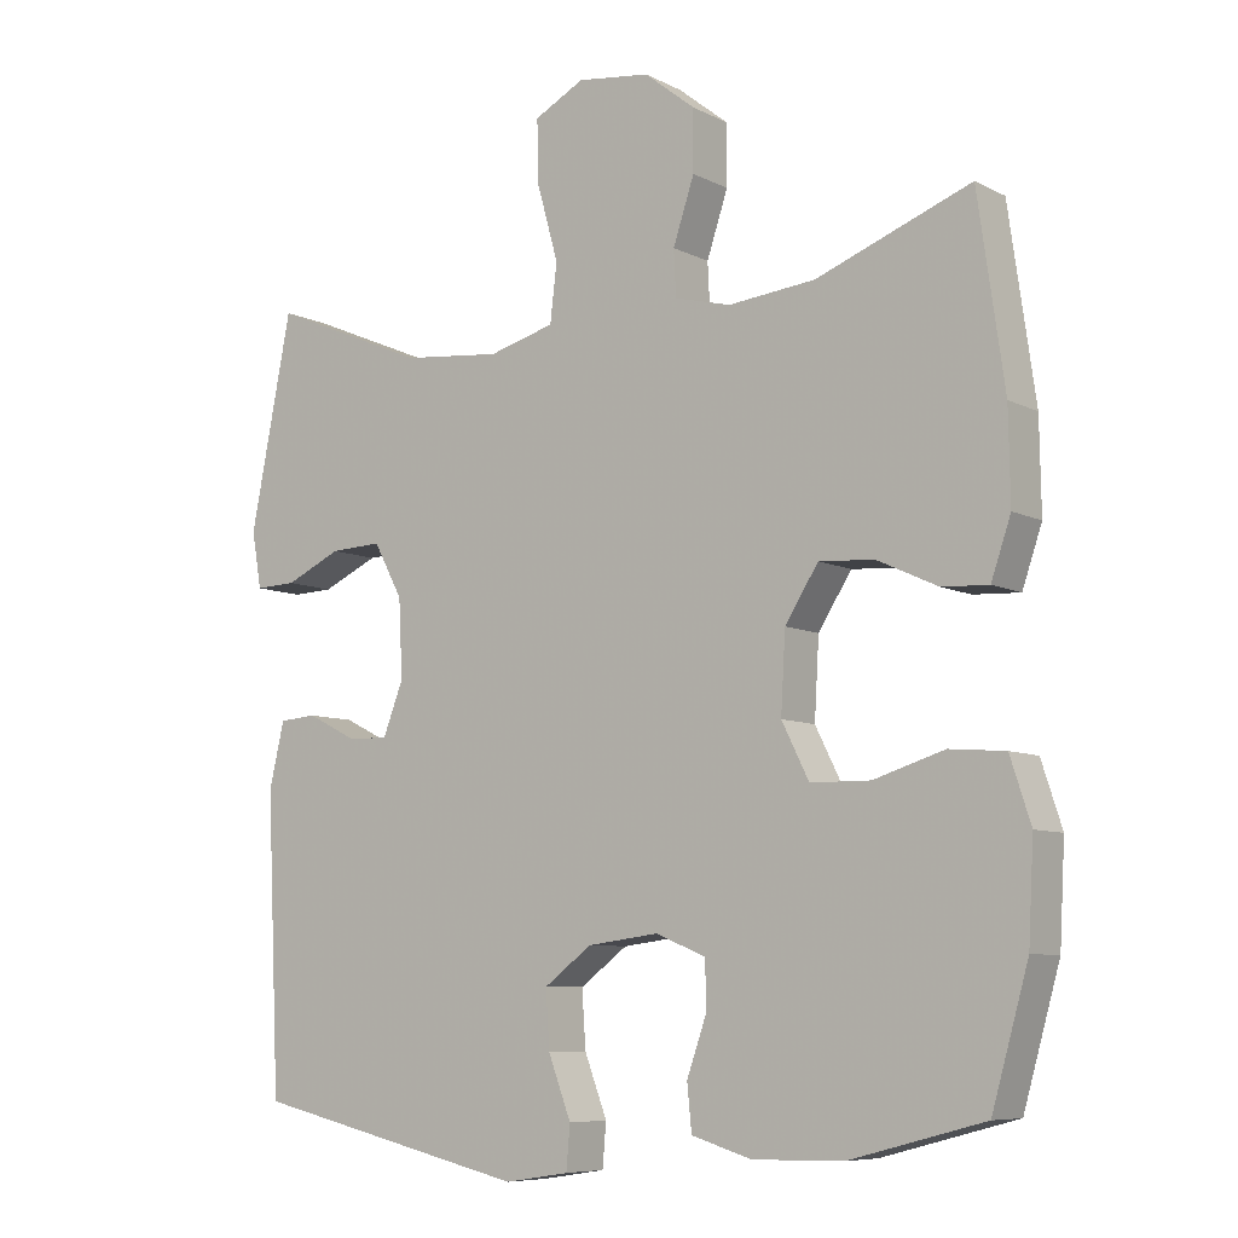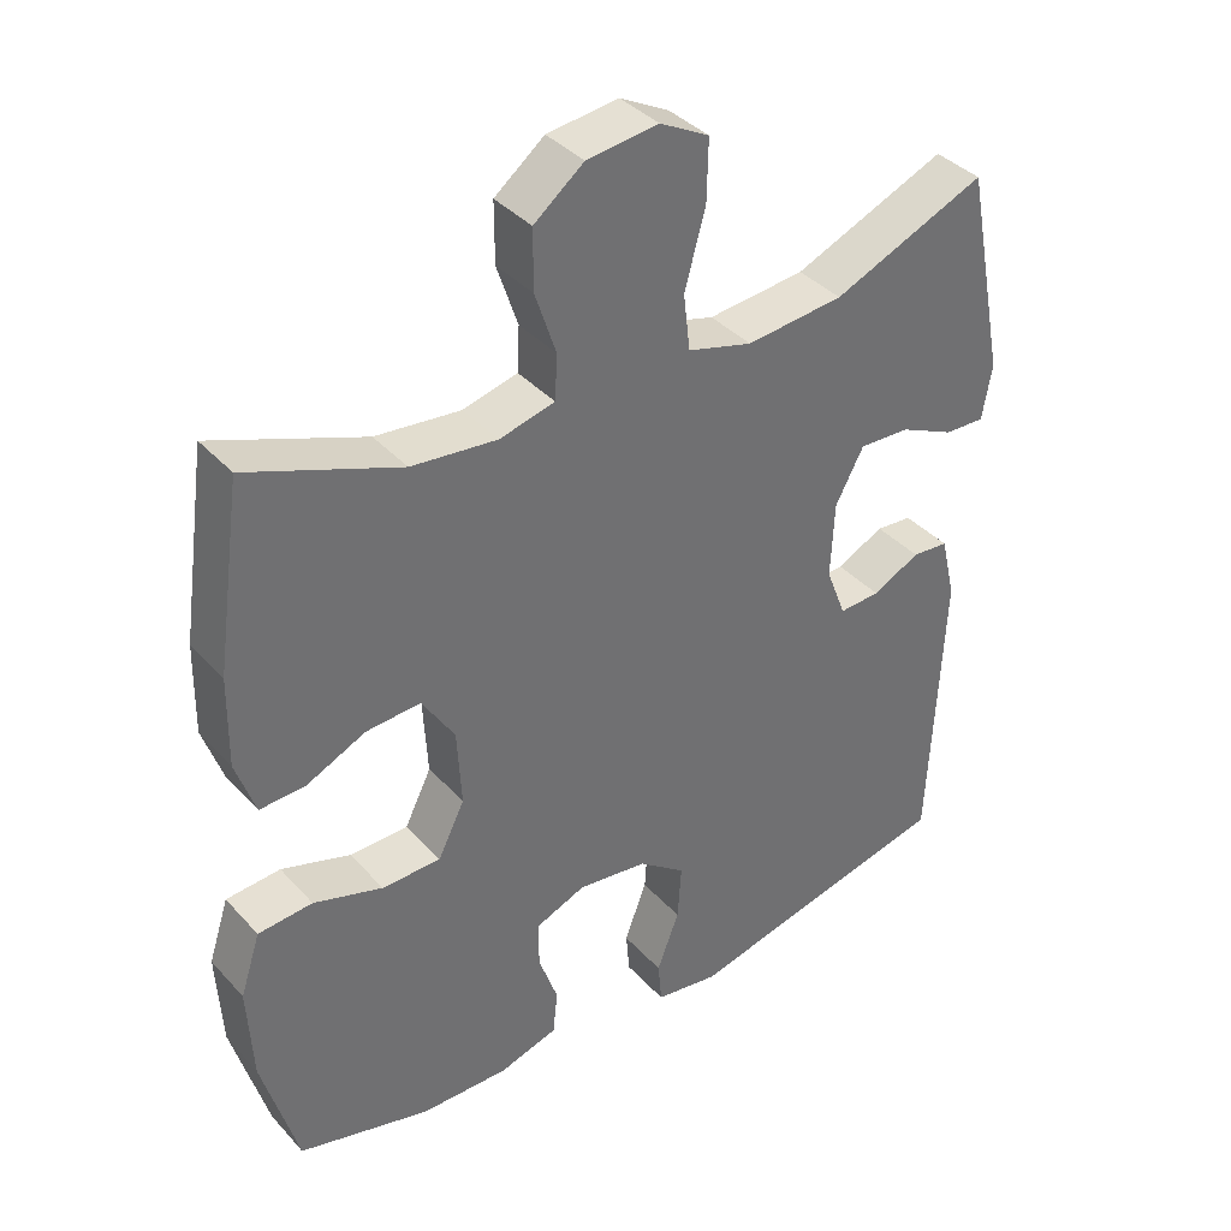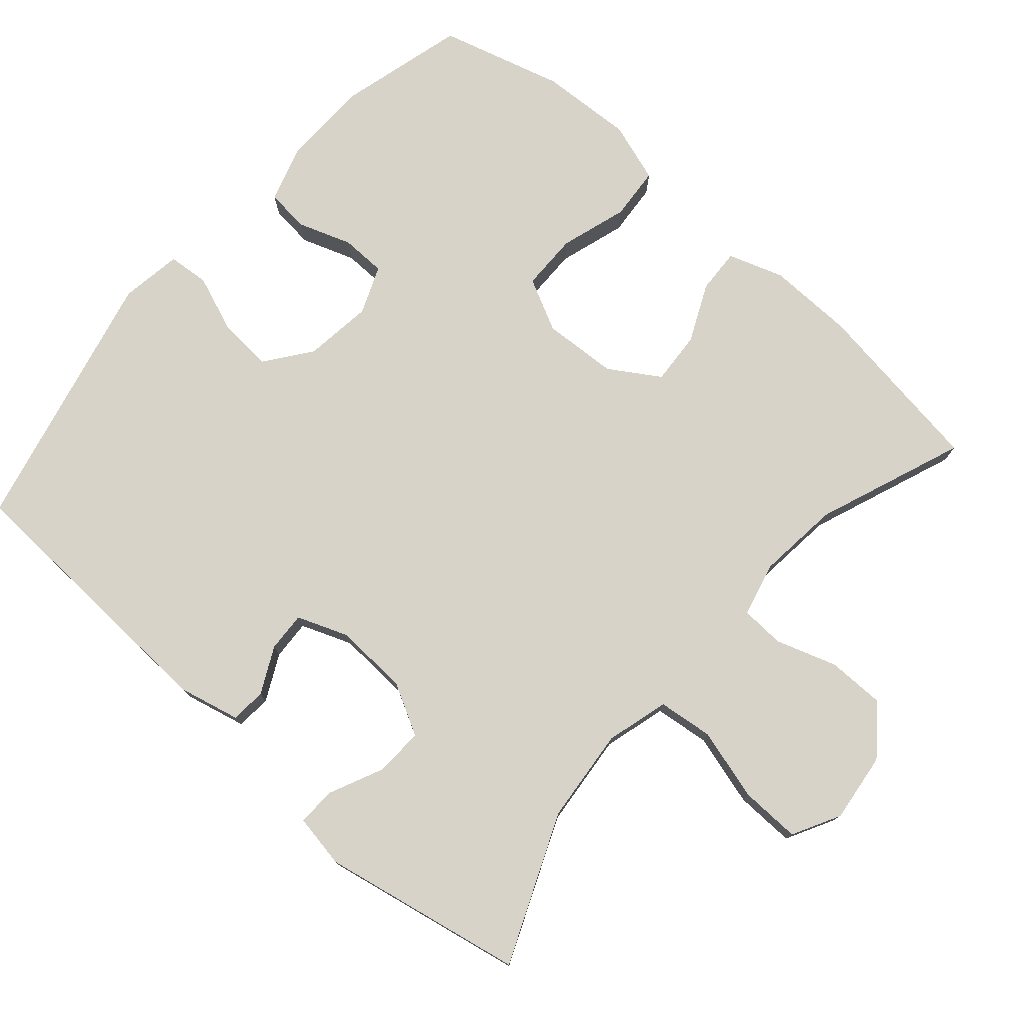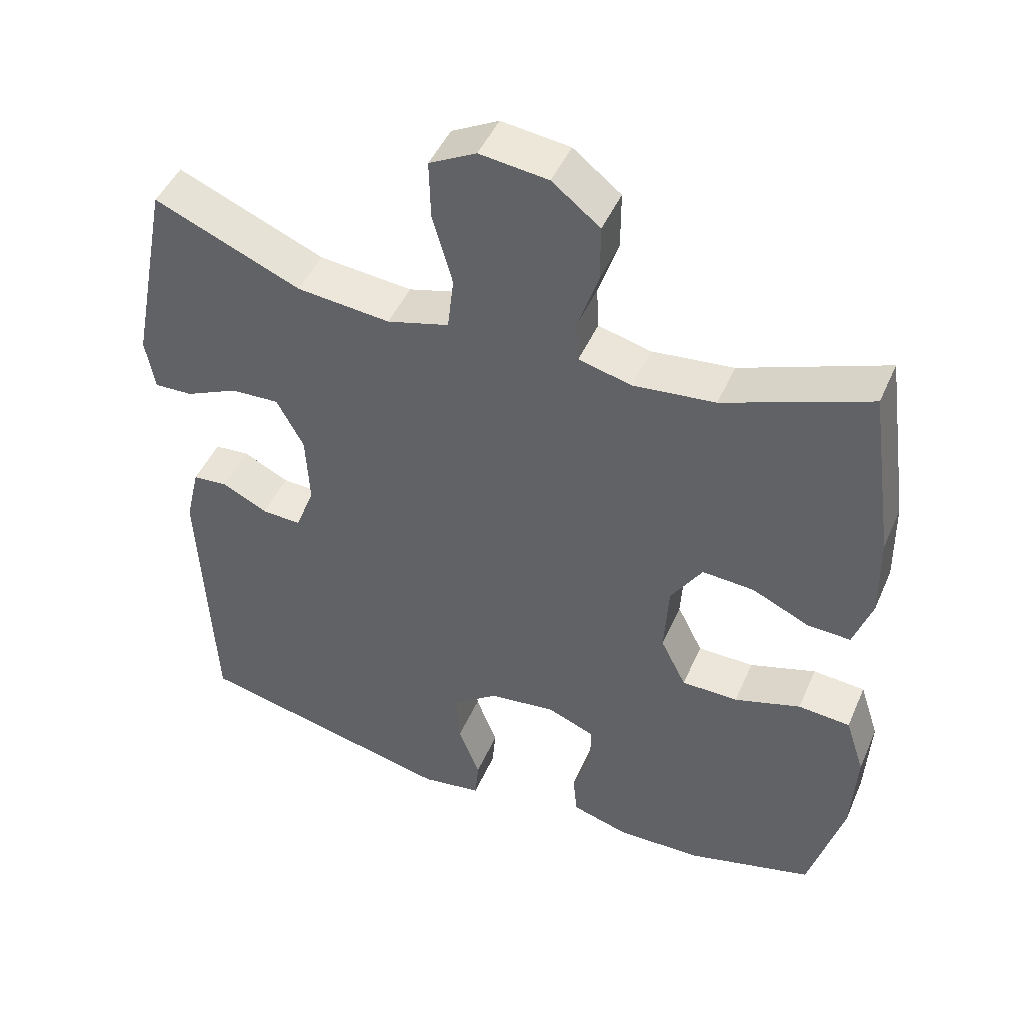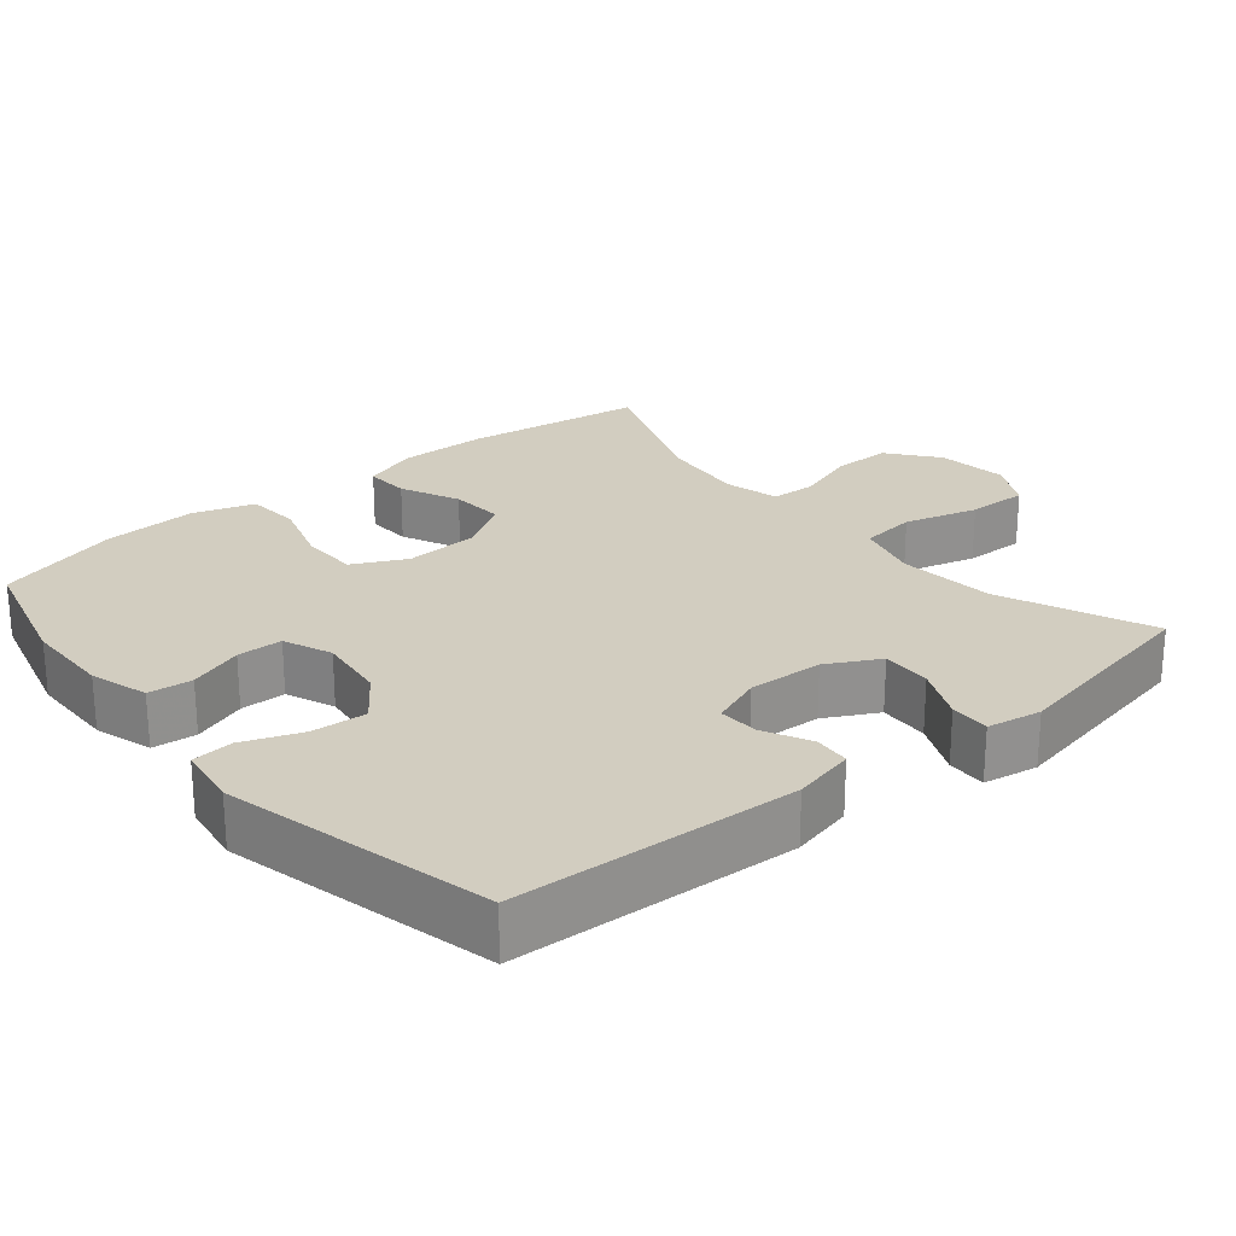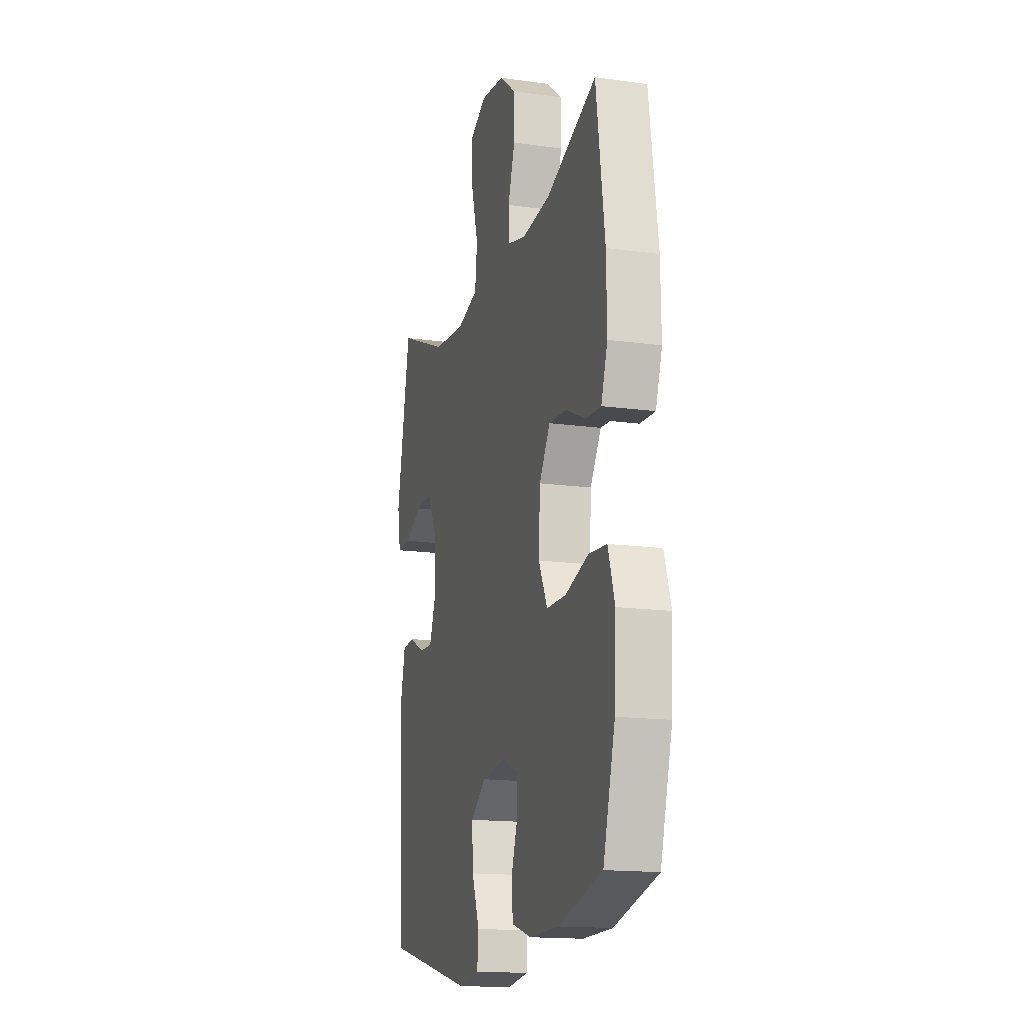
<metadata>
{"format":"obj","ext":"obj","renderer":"f3d","projection":"perspective","resolution":1024,"background":"white","views":[{"elev":-7.8,"azim":36.0,"up":"+Z"},{"elev":37.8,"azim":143.2,"up":"+Z"},{"elev":77.0,"azim":-48.7,"up":"+Y"},{"elev":46.5,"azim":22.8,"up":"+Z"},{"elev":24.5,"azim":-129.7,"up":"+Y"},{"elev":-15.8,"azim":73.9,"up":"+Z"}]}
</metadata>
<code>
v -0.5 0.07 -0.5
v -0.518 0.07 -0.112
v -0.498 0.07 -0.027
v -0.449 0.07 -0.023
v -0.385 0.07 -0.055
v -0.33 0.07 -0.058
v -0.303 0.07 0.012
v -0.308 0.07 0.114
v -0.346 0.07 0.185
v -0.414 0.07 0.182
v -0.488 0.07 0.148
v -0.542 0.07 0.146
v -0.555 0.07 0.22
v -0.5 0.07 0.5
v -0.294 0.07 0.413
v -0.163 0.07 0.4
v -0.076 0.07 0.424
v -0.067 0.07 0.5
v -0.095 0.07 0.6
v -0.097 0.07 0.683
v -0.031 0.07 0.718
v 0.065 0.07 0.706
v 0.132 0.07 0.653
v 0.132 0.07 0.573
v 0.104 0.07 0.489
v 0.107 0.07 0.429
v 0.181 0.07 0.41
v 0.296 0.07 0.422
v 0.5 0.07 0.5
v 0.535 0.07 0.254
v 0.537 0.07 0.134
v 0.511 0.07 0.058
v 0.45 0.07 0.061
v 0.37 0.07 0.098
v 0.297 0.07 0.103
v 0.253 0.07 0.034
v 0.247 0.07 -0.069
v 0.283 0.07 -0.141
v 0.362 0.07 -0.142
v 0.455 0.07 -0.113
v 0.528 0.07 -0.119
v 0.555 0.07 -0.202
v 0.548 0.07 -0.33
v 0.5 0.07 -0.5
v 0.323 0.07 -0.547
v 0.204 0.07 -0.549
v 0.125 0.07 -0.525
v 0.119 0.07 -0.465
v 0.145 0.07 -0.391
v 0.144 0.07 -0.329
v 0.078 0.07 -0.302
v -0.016 0.07 -0.314
v -0.079 0.07 -0.361
v -0.074 0.07 -0.436
v -0.044 0.07 -0.515
v -0.049 0.07 -0.572
v -0.134 0.07 -0.585
v -0.5 0 -0.5
v -0.518 0 -0.112
v -0.498 0 -0.027
v -0.449 0 -0.023
v -0.385 0 -0.055
v -0.33 0 -0.058
v -0.303 0 0.012
v -0.308 0 0.114
v -0.346 0 0.185
v -0.414 0 0.182
v -0.488 0 0.148
v -0.542 0 0.146
v -0.555 0 0.22
v -0.5 0 0.5
v -0.294 0 0.413
v -0.163 0 0.4
v -0.076 0 0.424
v -0.067 0 0.5
v -0.095 0 0.6
v -0.097 0 0.683
v -0.031 0 0.718
v 0.065 0 0.706
v 0.132 0 0.653
v 0.132 0 0.573
v 0.104 0 0.489
v 0.107 0 0.429
v 0.181 0 0.41
v 0.296 0 0.422
v 0.5 0 0.5
v 0.535 0 0.254
v 0.537 0 0.134
v 0.511 0 0.058
v 0.45 0 0.061
v 0.37 0 0.098
v 0.297 0 0.103
v 0.253 0 0.034
v 0.247 0 -0.069
v 0.283 0 -0.141
v 0.362 0 -0.142
v 0.455 0 -0.113
v 0.528 0 -0.119
v 0.555 0 -0.202
v 0.548 0 -0.33
v 0.5 0 -0.5
v 0.323 0 -0.547
v 0.204 0 -0.549
v 0.125 0 -0.525
v 0.119 0 -0.465
v 0.145 0 -0.391
v 0.144 0 -0.329
v 0.078 0 -0.302
v -0.016 0 -0.314
v -0.079 0 -0.361
v -0.074 0 -0.436
v -0.044 0 -0.515
v -0.049 0 -0.572
v -0.134 0 -0.585
f 3 4 5
f 2 3 5
f 1 2 5
f 57 1 5
f 56 57 5
f 55 56 5
f 54 55 5
f 53 54 5 6
f 52 53 6 7
f 51 52 7 8
f 50 51 8 9
f 47 48 49
f 46 47 49
f 45 46 49
f 44 45 49
f 43 44 49
f 42 43 49
f 41 42 49
f 40 41 49
f 39 40 49
f 38 39 49 50
f 37 38 50 9
f 32 33 34
f 31 32 34
f 30 31 34
f 29 30 34
f 28 29 34
f 27 28 34 35
f 26 27 35 36
f 23 24 25
f 22 23 25
f 21 22 25
f 20 21 25
f 19 20 25
f 18 19 25
f 17 18 25 26
f 36 37 9
f 26 36 9
f 17 26 9
f 16 17 9
f 13 14 15
f 12 13 15
f 11 12 15
f 10 11 15
f 9 10 15 16
f 62 61 60
f 62 60 59
f 62 59 58
f 62 58 114
f 62 114 113
f 62 113 112
f 62 112 111
f 63 62 111 110
f 64 63 110 109
f 65 64 109 108
f 66 65 108 107
f 106 105 104
f 106 104 103
f 106 103 102
f 106 102 101
f 106 101 100
f 106 100 99
f 106 99 98
f 106 98 97
f 106 97 96
f 107 106 96 95
f 66 107 95 94
f 91 90 89
f 91 89 88
f 91 88 87
f 91 87 86
f 91 86 85
f 92 91 85 84
f 93 92 84 83
f 82 81 80
f 82 80 79
f 82 79 78
f 82 78 77
f 82 77 76
f 82 76 75
f 83 82 75 74
f 66 94 93
f 66 93 83
f 66 83 74
f 66 74 73
f 72 71 70
f 72 70 69
f 72 69 68
f 72 68 67
f 73 72 67 66
f 1 58 59 2
f 2 59 60 3
f 3 60 61 4
f 4 61 62 5
f 5 62 63 6
f 6 63 64 7
f 7 64 65 8
f 8 65 66 9
f 9 66 67 10
f 10 67 68 11
f 11 68 69 12
f 12 69 70 13
f 13 70 71 14
f 14 71 72 15
f 15 72 73 16
f 16 73 74 17
f 17 74 75 18
f 18 75 76 19
f 19 76 77 20
f 20 77 78 21
f 21 78 79 22
f 22 79 80 23
f 23 80 81 24
f 24 81 82 25
f 25 82 83 26
f 26 83 84 27
f 27 84 85 28
f 28 85 86 29
f 29 86 87 30
f 30 87 88 31
f 31 88 89 32
f 32 89 90 33
f 33 90 91 34
f 34 91 92 35
f 35 92 93 36
f 36 93 94 37
f 37 94 95 38
f 38 95 96 39
f 39 96 97 40
f 40 97 98 41
f 41 98 99 42
f 42 99 100 43
f 43 100 101 44
f 44 101 102 45
f 45 102 103 46
f 46 103 104 47
f 47 104 105 48
f 48 105 106 49
f 49 106 107 50
f 50 107 108 51
f 51 108 109 52
f 52 109 110 53
f 53 110 111 54
f 54 111 112 55
f 55 112 113 56
f 56 113 114 57
f 57 114 58 1

</code>
